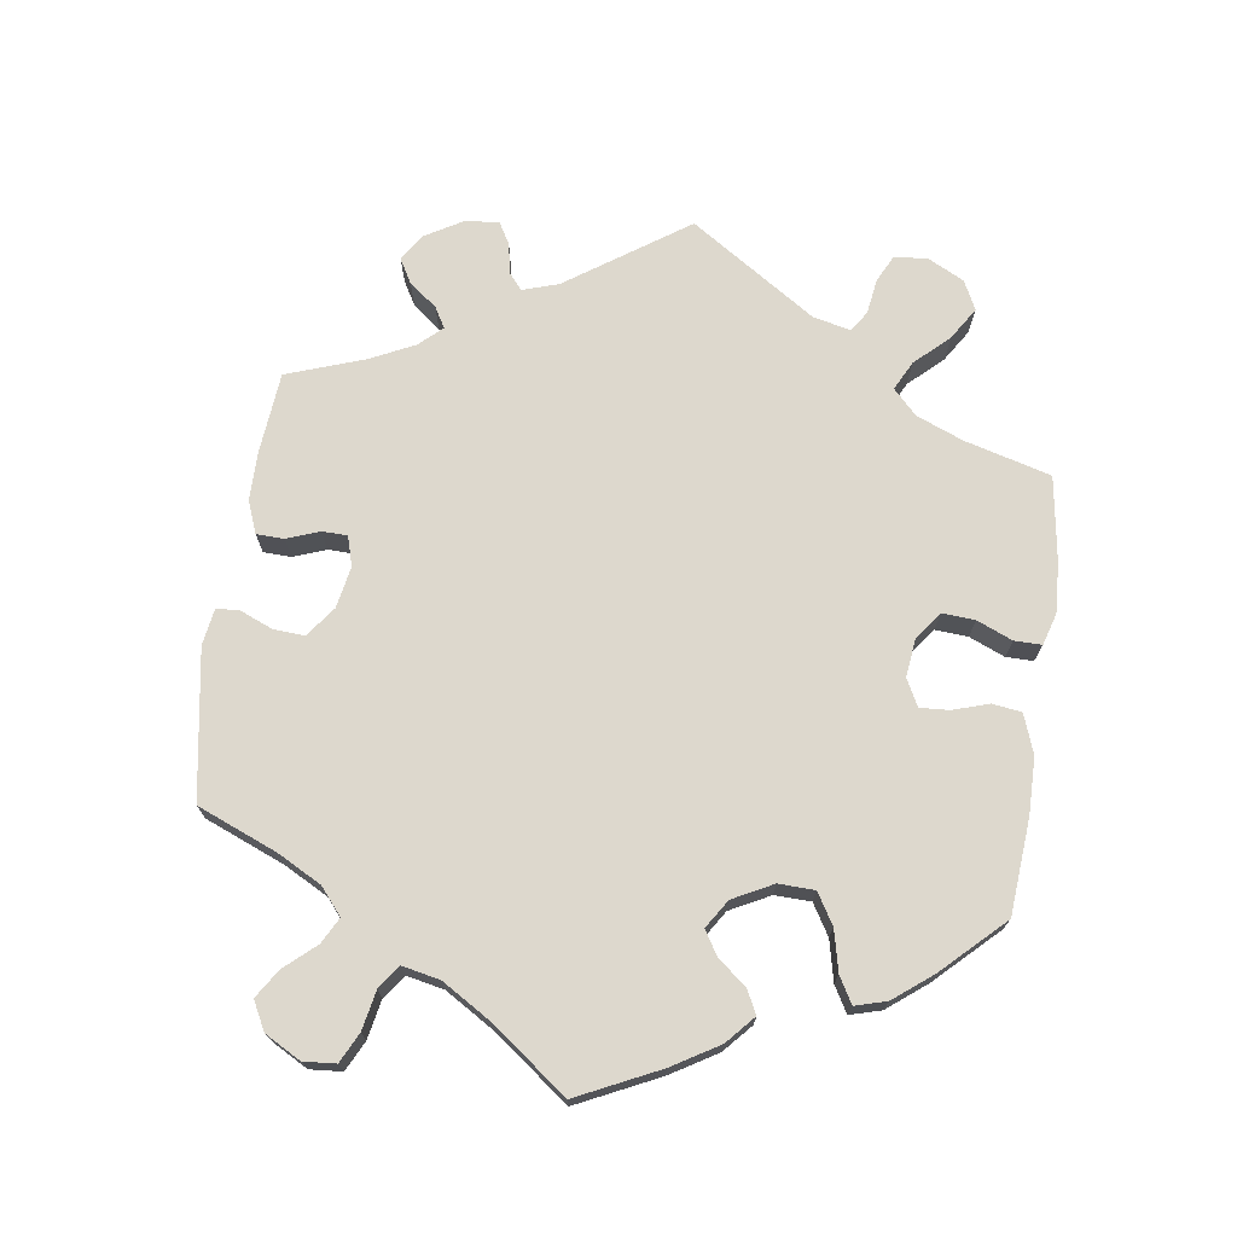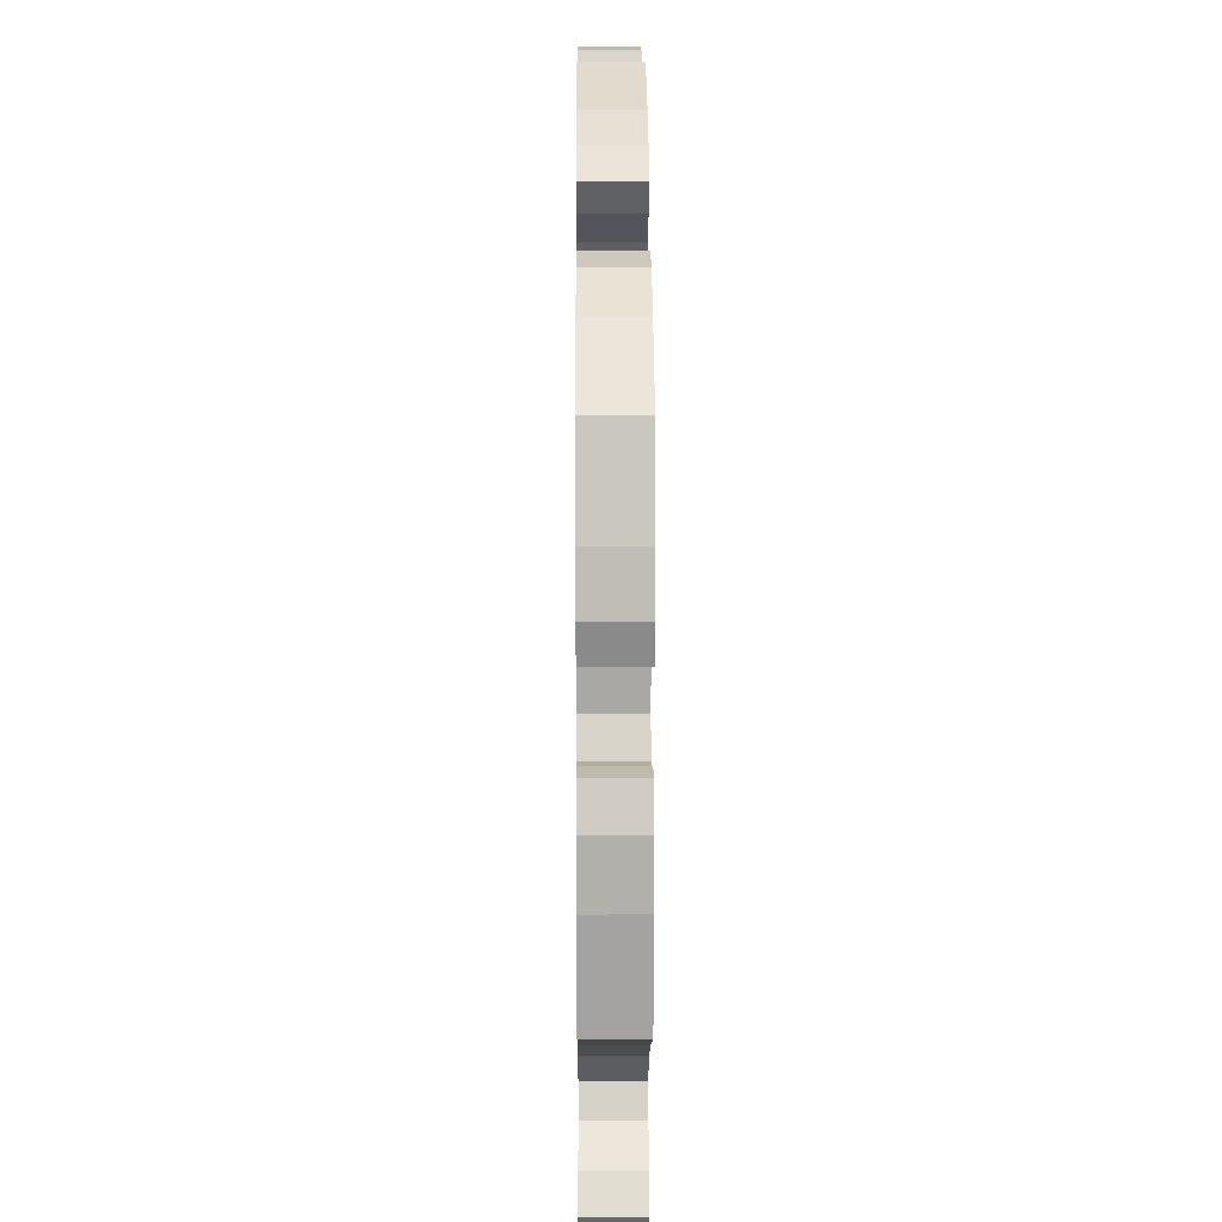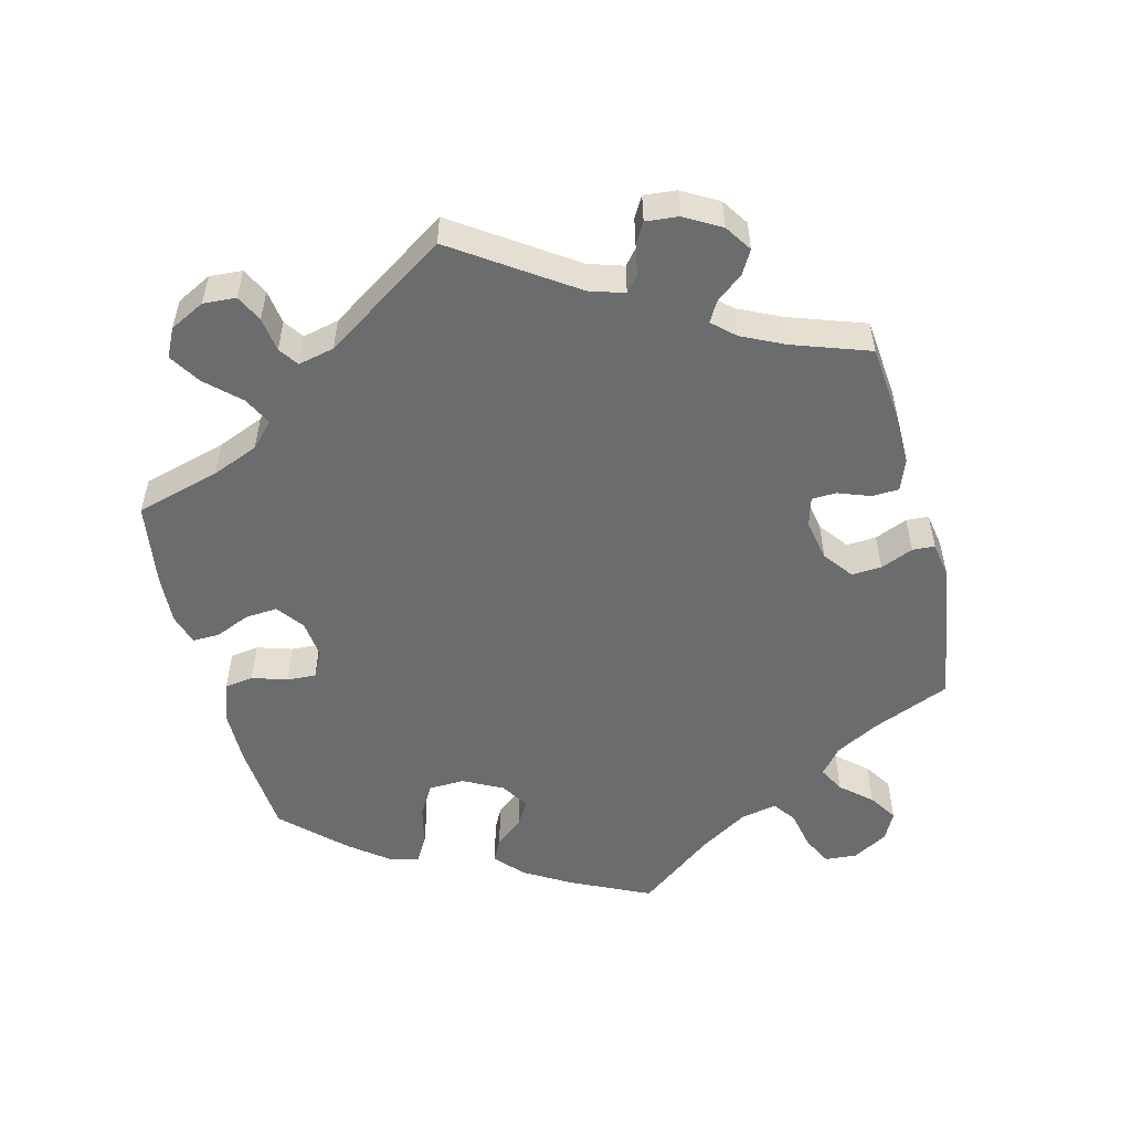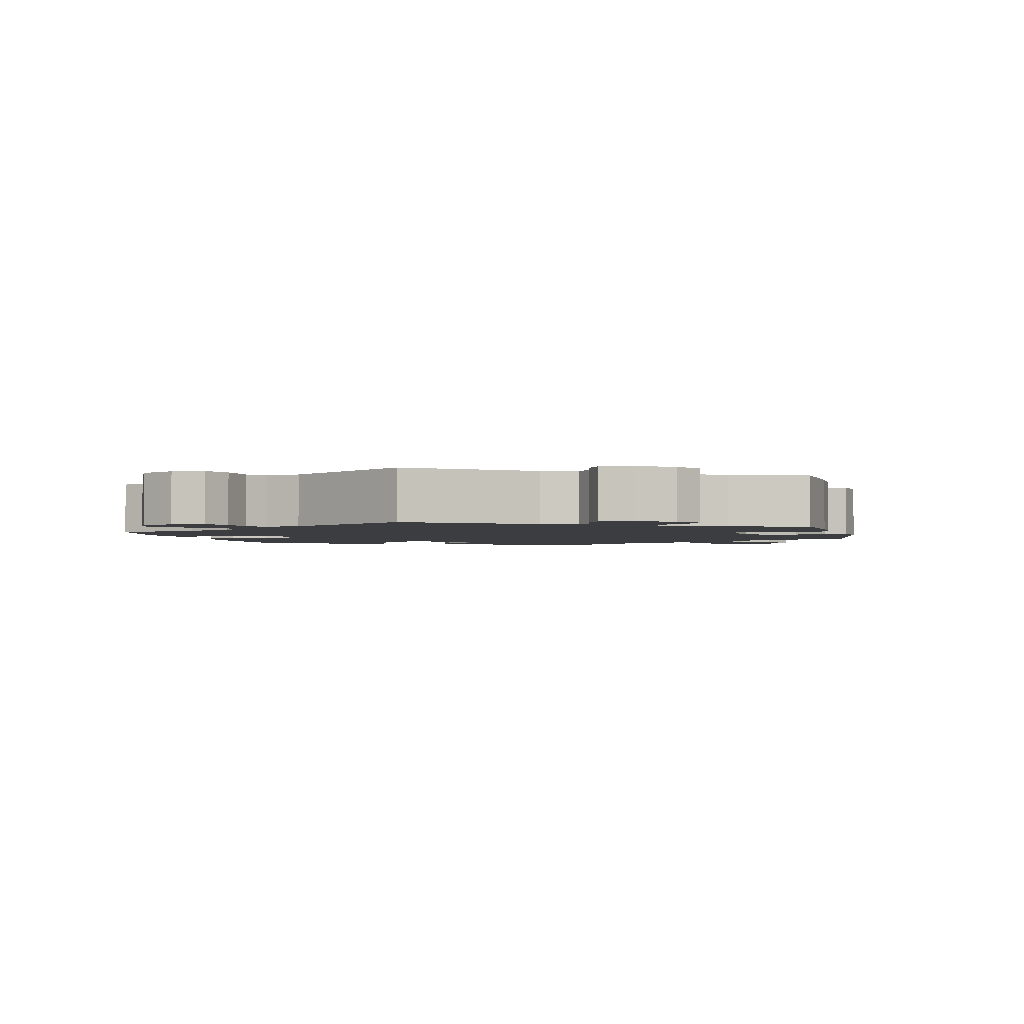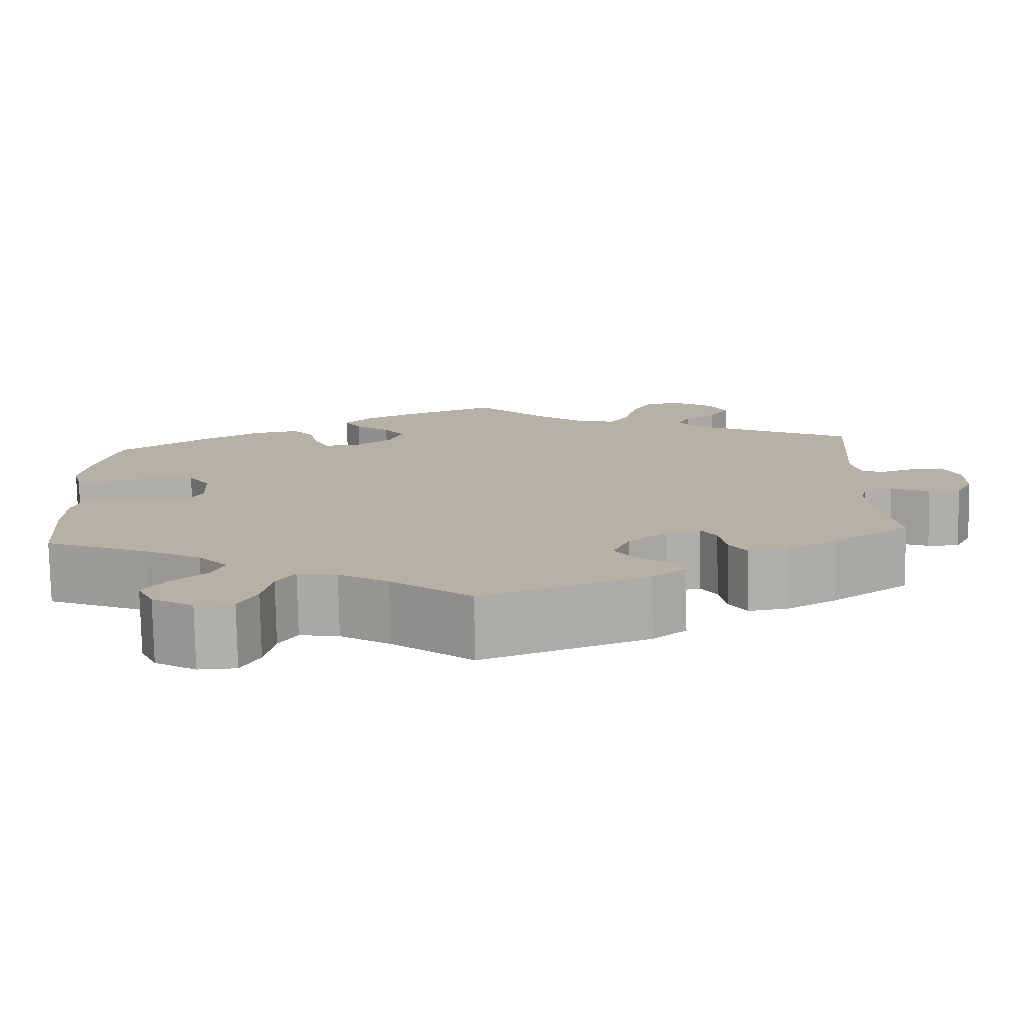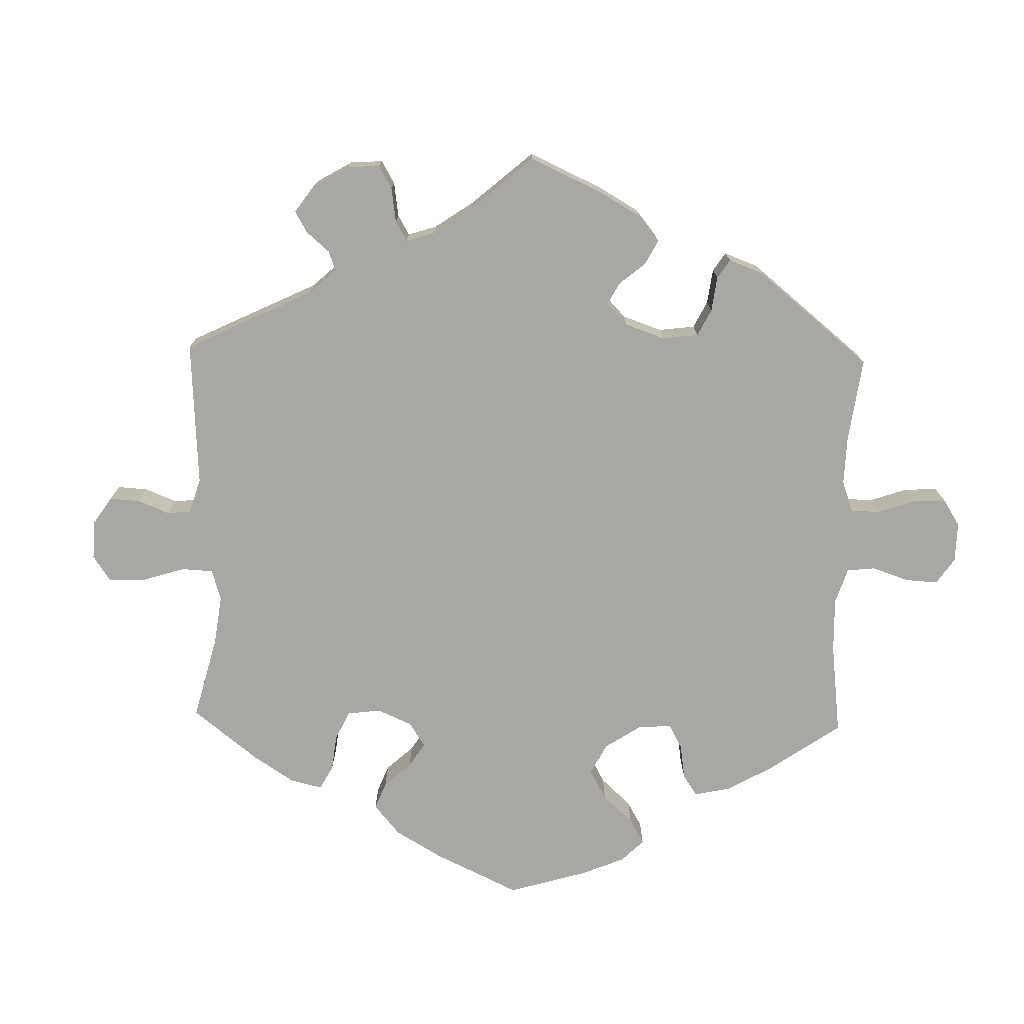
<metadata>
{"format":"obj","ext":"obj","renderer":"f3d","projection":"perspective","resolution":1024,"background":"white","views":[{"elev":72.2,"azim":-112.0,"up":"+Y"},{"elev":12.3,"azim":-90.4,"up":"+Z"},{"elev":-53.6,"azim":74.4,"up":"+Y"},{"elev":-2.4,"azim":73.1,"up":"+Y"},{"elev":-77.7,"azim":1.1,"up":"+Z"},{"elev":-74.8,"azim":118.6,"up":"+Y"}]}
</metadata>
<code>
v 0.486 0.07 0.093
v 0.497 0.07 0.043
v 0.525 0.07 0.038
v 0.565 0.07 0.052
v 0.599 0.07 0.052
v 0.618 0.07 0.01
v 0.618 0.07 -0.048
v 0.598 0.07 -0.088
v 0.561 0.07 -0.088
v 0.516 0.07 -0.07
v 0.484 0.07 -0.07
v 0.475 0.07 -0.111
v 0.48 0.07 -0.177
v 0.501 0.07 -0.288
v 0.41 0.07 -0.353
v 0.353 0.07 -0.386
v 0.307 0.07 -0.393
v 0.287 0.07 -0.361
v 0.279 0.07 -0.314
v 0.261 0.07 -0.285
v 0.22 0.07 -0.295
v 0.176 0.07 -0.333
v 0.156 0.07 -0.38
v 0.179 0.07 -0.415
v 0.218 0.07 -0.445
v 0.232 0.07 -0.473
v 0.193 0.07 -0.505
v 0.001 0.07 -0.578
v -0.092 0.07 -0.506
v -0.15 0.07 -0.47
v -0.196 0.07 -0.462
v -0.217 0.07 -0.496
v -0.228 0.07 -0.551
v -0.249 0.07 -0.592
v -0.293 0.07 -0.594
v -0.341 0.07 -0.565
v -0.36 0.07 -0.525
v -0.335 0.07 -0.487
v -0.294 0.07 -0.451
v -0.278 0.07 -0.415
v -0.313 0.07 -0.376
v -0.381 0.07 -0.339
v -0.501 0.07 -0.288
v -0.511 0.07 -0.165
v -0.51 0.07 -0.091
v -0.494 0.07 -0.042
v -0.458 0.07 -0.04
v -0.412 0.07 -0.058
v -0.373 0.07 -0.059
v -0.352 0.07 -0.018
v -0.355 0.07 0.043
v -0.381 0.07 0.085
v -0.43 0.07 0.086
v -0.485 0.07 0.069
v -0.526 0.07 0.069
v -0.537 0.07 0.112
v -0.528 0.07 0.178
v -0.501 0.07 0.289
v -0.394 0.07 0.363
v -0.327 0.07 0.401
v -0.271 0.07 0.411
v -0.246 0.07 0.379
v -0.235 0.07 0.329
v -0.217 0.07 0.293
v -0.176 0.07 0.295
v -0.133 0.07 0.327
v -0.115 0.07 0.37
v -0.14 0.07 0.407
v -0.182 0.07 0.439
v -0.201 0.07 0.471
v -0.17 0.07 0.504
v -0.109 0.07 0.535
v 0 0.07 0.578
v 0.086 0.07 0.493
v 0.141 0.07 0.45
v 0.186 0.07 0.439
v 0.21 0.07 0.476
v 0.224 0.07 0.537
v 0.248 0.07 0.583
v 0.292 0.07 0.586
v 0.338 0.07 0.556
v 0.358 0.07 0.515
v 0.335 0.07 0.48
v 0.297 0.07 0.45
v 0.283 0.07 0.42
v 0.318 0.07 0.382
v 0.501 0.07 0.29
v 0.486 0 0.093
v 0.497 0 0.043
v 0.525 0 0.038
v 0.565 0 0.052
v 0.599 0 0.052
v 0.618 0 0.01
v 0.618 0 -0.048
v 0.598 0 -0.088
v 0.561 0 -0.088
v 0.516 0 -0.07
v 0.484 0 -0.07
v 0.475 0 -0.111
v 0.48 0 -0.177
v 0.501 0 -0.288
v 0.41 0 -0.353
v 0.353 0 -0.386
v 0.307 0 -0.393
v 0.287 0 -0.361
v 0.279 0 -0.314
v 0.261 0 -0.285
v 0.22 0 -0.295
v 0.176 0 -0.333
v 0.156 0 -0.38
v 0.179 0 -0.415
v 0.218 0 -0.445
v 0.232 0 -0.473
v 0.193 0 -0.505
v 0.001 0 -0.578
v -0.092 0 -0.506
v -0.15 0 -0.47
v -0.196 0 -0.462
v -0.217 0 -0.496
v -0.228 0 -0.551
v -0.249 0 -0.592
v -0.293 0 -0.594
v -0.341 0 -0.565
v -0.36 0 -0.525
v -0.335 0 -0.487
v -0.294 0 -0.451
v -0.278 0 -0.415
v -0.313 0 -0.376
v -0.381 0 -0.339
v -0.501 0 -0.288
v -0.511 0 -0.165
v -0.51 0 -0.091
v -0.494 0 -0.042
v -0.458 0 -0.04
v -0.412 0 -0.058
v -0.373 0 -0.059
v -0.352 0 -0.018
v -0.355 0 0.043
v -0.381 0 0.085
v -0.43 0 0.086
v -0.485 0 0.069
v -0.526 0 0.069
v -0.537 0 0.112
v -0.528 0 0.178
v -0.501 0 0.289
v -0.394 0 0.363
v -0.327 0 0.401
v -0.271 0 0.411
v -0.246 0 0.379
v -0.235 0 0.329
v -0.217 0 0.293
v -0.176 0 0.295
v -0.133 0 0.327
v -0.115 0 0.37
v -0.14 0 0.407
v -0.182 0 0.439
v -0.201 0 0.471
v -0.17 0 0.504
v -0.109 0 0.535
v 0 0 0.578
v 0.086 0 0.493
v 0.141 0 0.45
v 0.186 0 0.439
v 0.21 0 0.476
v 0.224 0 0.537
v 0.248 0 0.583
v 0.292 0 0.586
v 0.338 0 0.556
v 0.358 0 0.515
v 0.335 0 0.48
v 0.297 0 0.45
v 0.283 0 0.42
v 0.318 0 0.382
v 0.501 0 0.29
f 86 87 1
f 85 86 1 2
f 81 82 83 84
f 81 84 85
f 80 81 85
f 77 78 79 80
f 76 77 80 85
f 71 72 73 74
f 71 74 75
f 68 69 70 71
f 67 68 71 75
f 66 67 75 76
f 60 61 62 63
f 60 63 64
f 59 60 64
f 58 59 64
f 57 58 64
f 56 57 64 65
f 53 54 55 56
f 52 53 56 65
f 45 46 47 48
f 45 48 49
f 42 43 44 45
f 41 42 45 49
f 40 41 49 50
f 36 37 38 39
f 36 39 40
f 35 36 40
f 32 33 34 35
f 31 32 35 40
f 30 31 40 50
f 26 27 28 29
f 24 25 26 29
f 23 24 29 30
f 22 23 30 50
f 16 17 18 19
f 16 19 20
f 13 14 15 16
f 12 13 16 20
f 11 12 20 21
f 7 8 9 10
f 7 10 11
f 6 7 11
f 3 4 5 6
f 2 3 6 11
f 85 2 11 21
f 51 52 65 66
f 51 66 76 85
f 50 51 85
f 21 22 50 85
f 88 174 173
f 89 88 173 172
f 171 170 169 168
f 172 171 168
f 172 168 167
f 167 166 165 164
f 172 167 164 163
f 161 160 159 158
f 162 161 158
f 158 157 156 155
f 162 158 155 154
f 163 162 154 153
f 150 149 148 147
f 151 150 147
f 151 147 146
f 151 146 145
f 151 145 144
f 152 151 144 143
f 143 142 141 140
f 152 143 140 139
f 135 134 133 132
f 136 135 132
f 132 131 130 129
f 136 132 129 128
f 137 136 128 127
f 126 125 124 123
f 127 126 123
f 127 123 122
f 122 121 120 119
f 127 122 119 118
f 137 127 118 117
f 116 115 114 113
f 116 113 112 111
f 117 116 111 110
f 137 117 110 109
f 106 105 104 103
f 107 106 103
f 103 102 101 100
f 107 103 100 99
f 108 107 99 98
f 97 96 95 94
f 98 97 94
f 98 94 93
f 93 92 91 90
f 98 93 90 89
f 108 98 89 172
f 153 152 139 138
f 172 163 153 138
f 172 138 137
f 172 137 109 108
f 1 88 89 2
f 2 89 90 3
f 3 90 91 4
f 4 91 92 5
f 5 92 93 6
f 6 93 94 7
f 7 94 95 8
f 8 95 96 9
f 9 96 97 10
f 10 97 98 11
f 11 98 99 12
f 12 99 100 13
f 13 100 101 14
f 14 101 102 15
f 15 102 103 16
f 16 103 104 17
f 17 104 105 18
f 18 105 106 19
f 19 106 107 20
f 20 107 108 21
f 21 108 109 22
f 22 109 110 23
f 23 110 111 24
f 24 111 112 25
f 25 112 113 26
f 26 113 114 27
f 27 114 115 28
f 28 115 116 29
f 29 116 117 30
f 30 117 118 31
f 31 118 119 32
f 32 119 120 33
f 33 120 121 34
f 34 121 122 35
f 35 122 123 36
f 36 123 124 37
f 37 124 125 38
f 38 125 126 39
f 39 126 127 40
f 40 127 128 41
f 41 128 129 42
f 42 129 130 43
f 43 130 131 44
f 44 131 132 45
f 45 132 133 46
f 46 133 134 47
f 47 134 135 48
f 48 135 136 49
f 49 136 137 50
f 50 137 138 51
f 51 138 139 52
f 52 139 140 53
f 53 140 141 54
f 54 141 142 55
f 55 142 143 56
f 56 143 144 57
f 57 144 145 58
f 58 145 146 59
f 59 146 147 60
f 60 147 148 61
f 61 148 149 62
f 62 149 150 63
f 63 150 151 64
f 64 151 152 65
f 65 152 153 66
f 66 153 154 67
f 67 154 155 68
f 68 155 156 69
f 69 156 157 70
f 70 157 158 71
f 71 158 159 72
f 72 159 160 73
f 73 160 161 74
f 74 161 162 75
f 75 162 163 76
f 76 163 164 77
f 77 164 165 78
f 78 165 166 79
f 79 166 167 80
f 80 167 168 81
f 81 168 169 82
f 82 169 170 83
f 83 170 171 84
f 84 171 172 85
f 85 172 173 86
f 86 173 174 87
f 87 174 88 1

</code>
